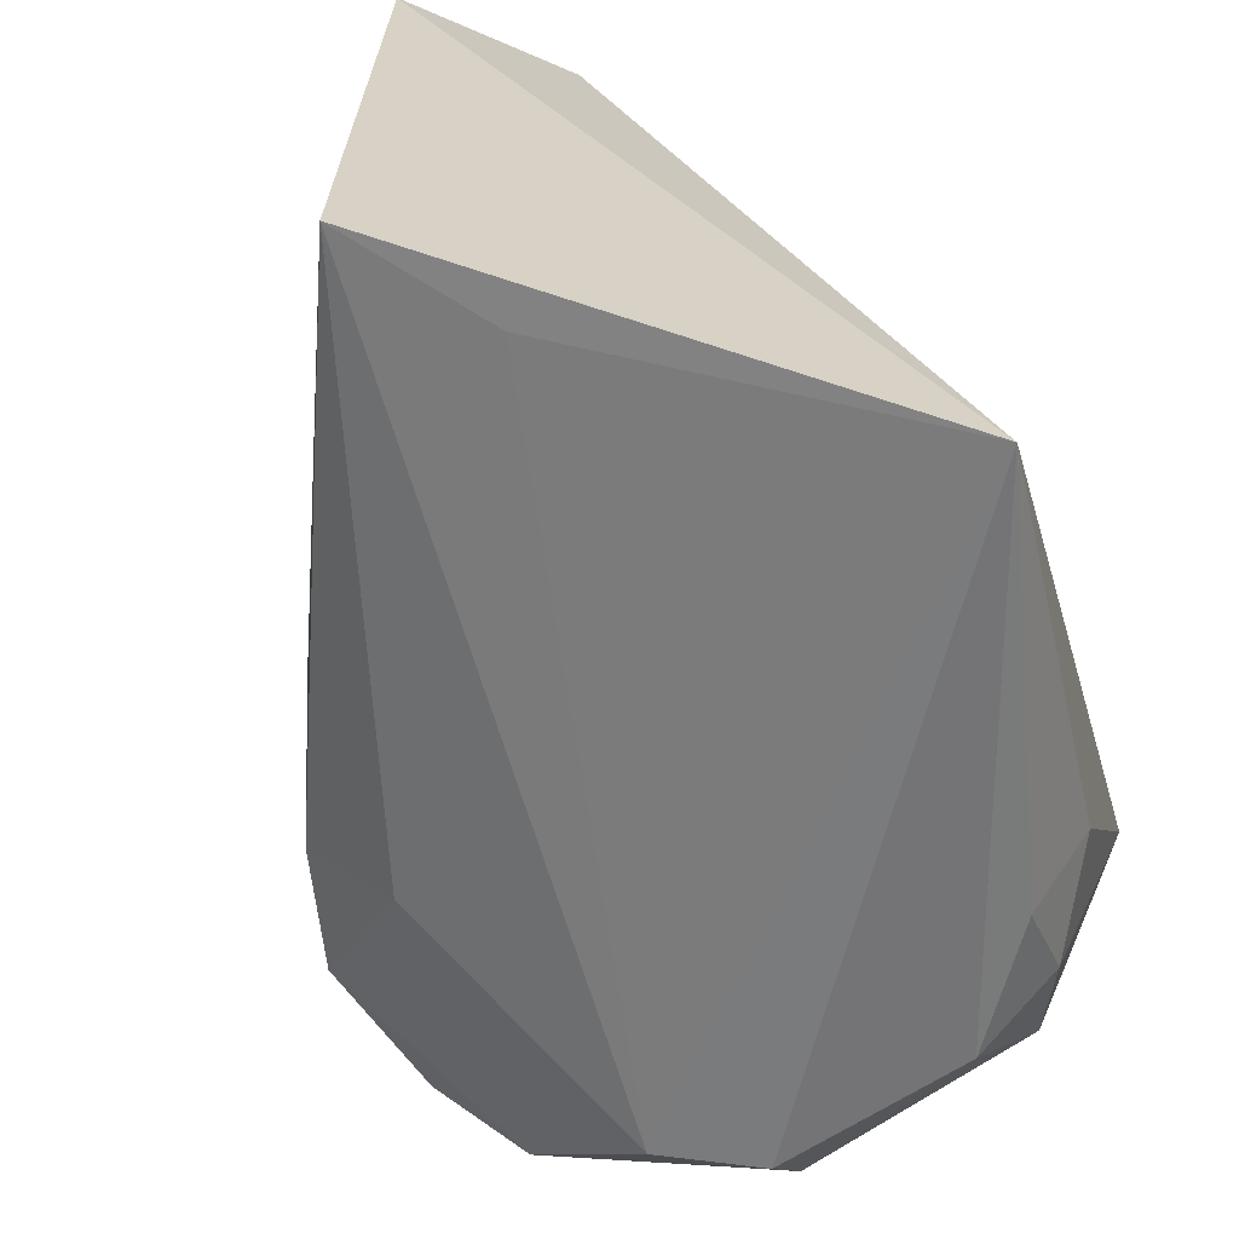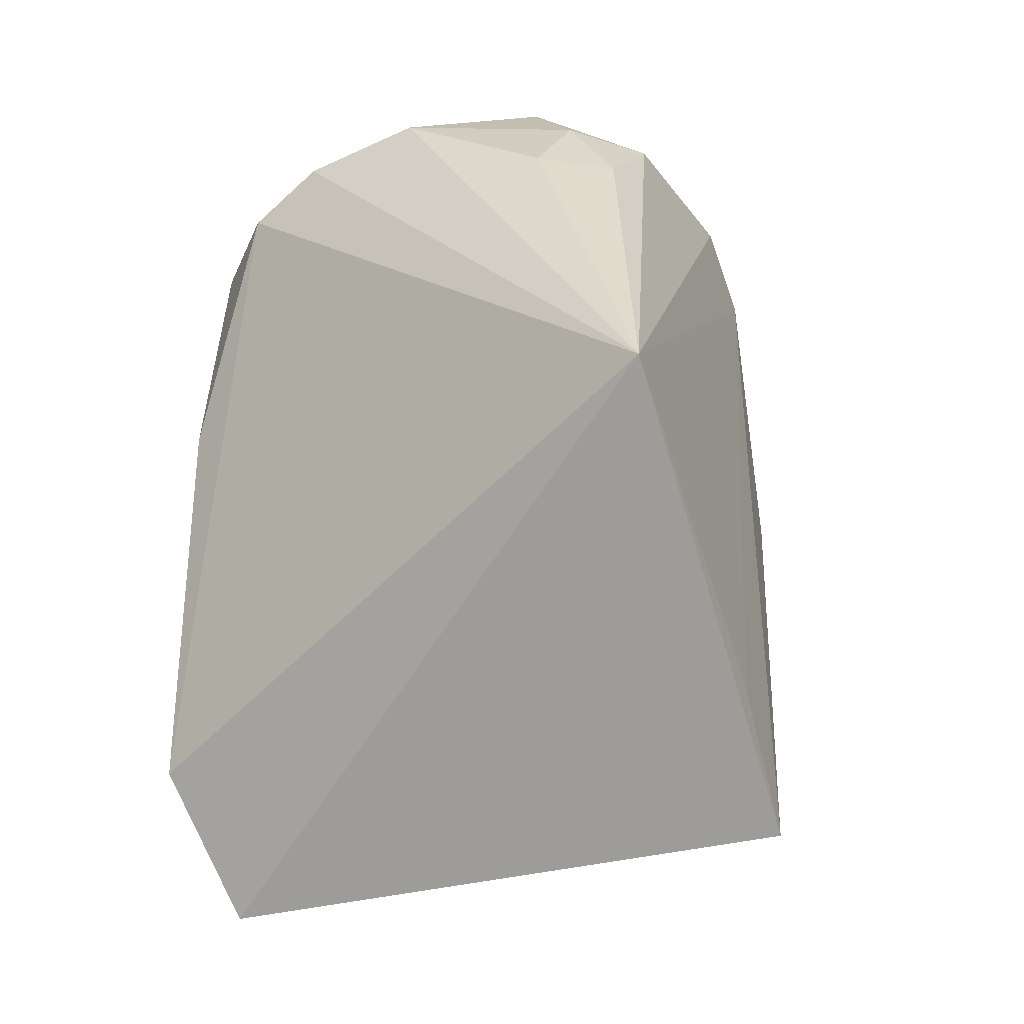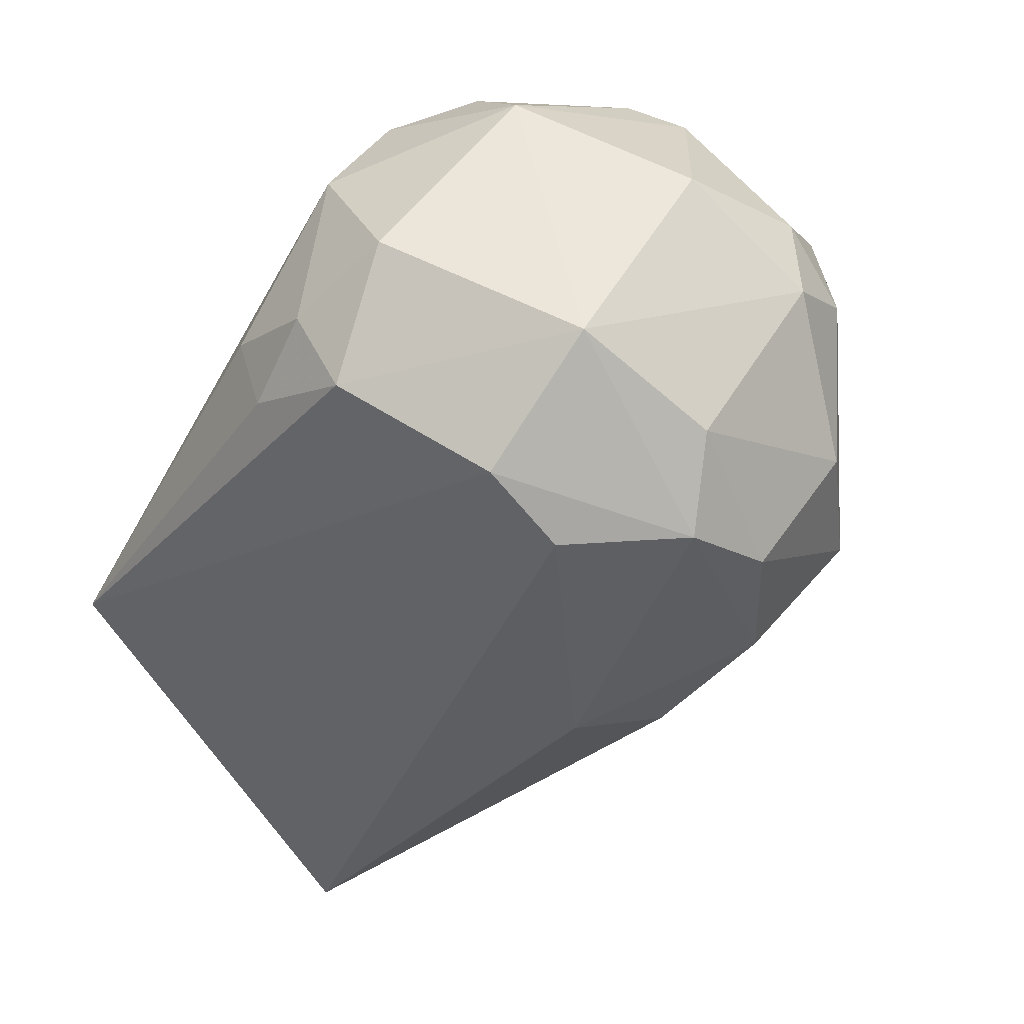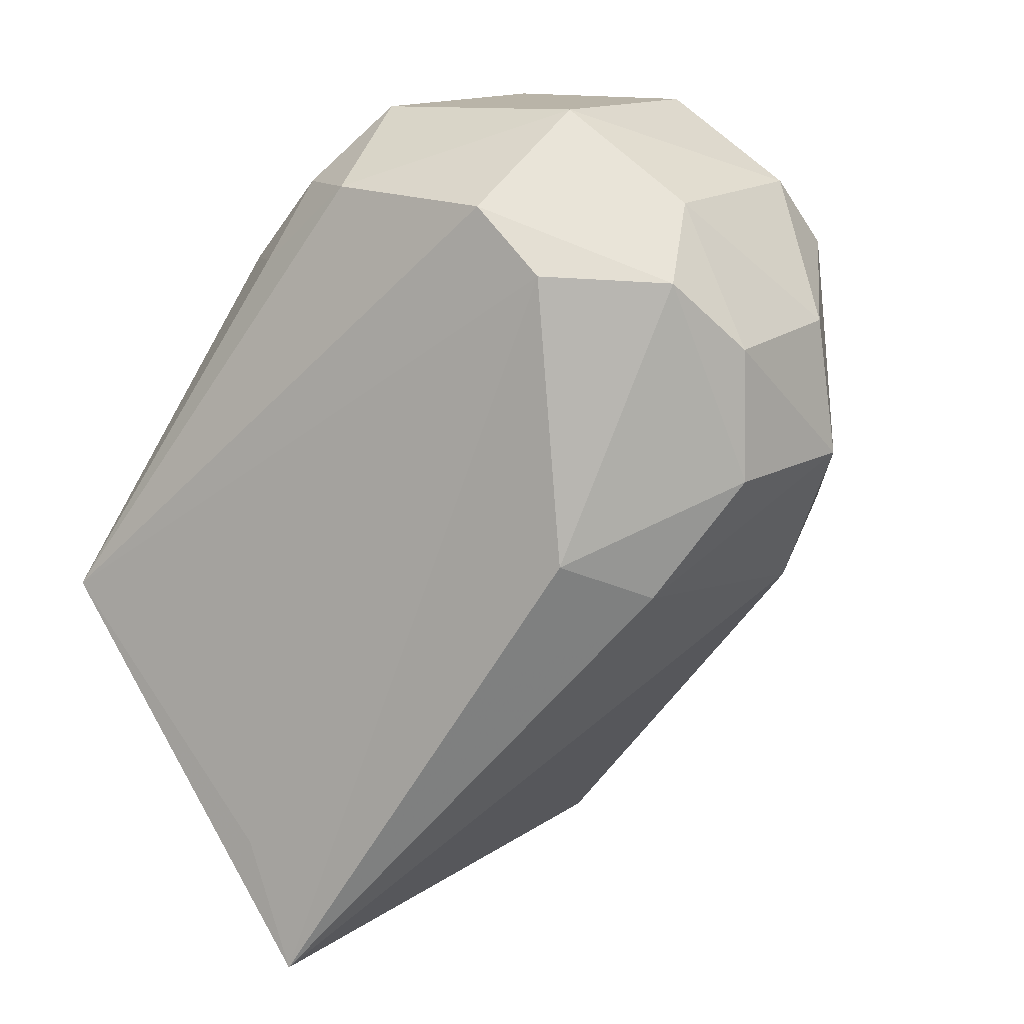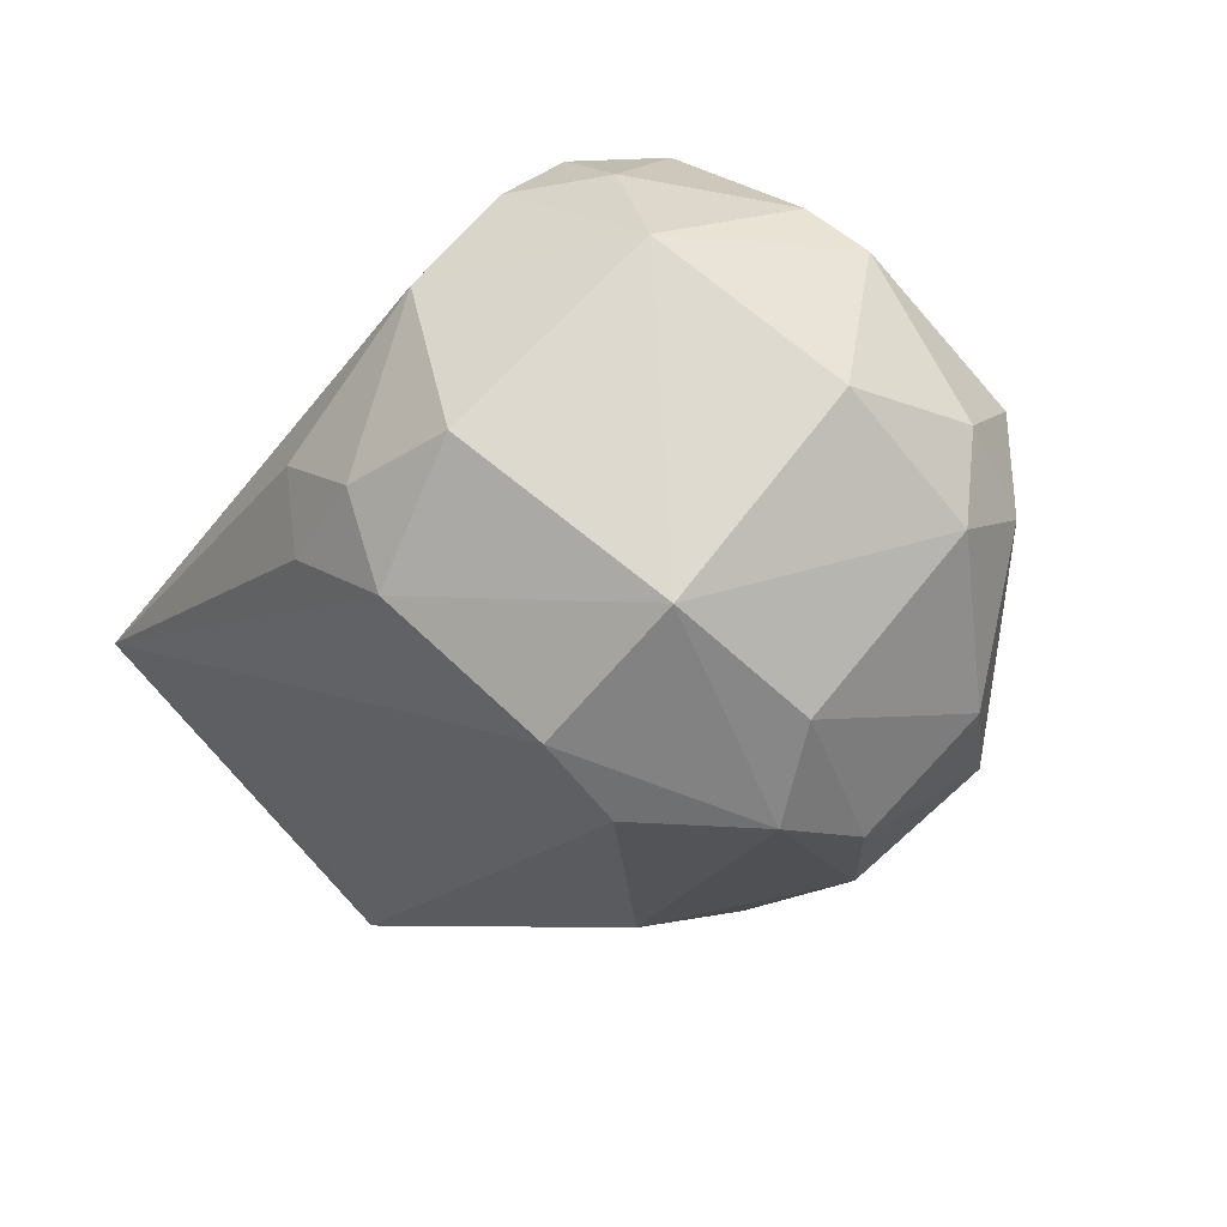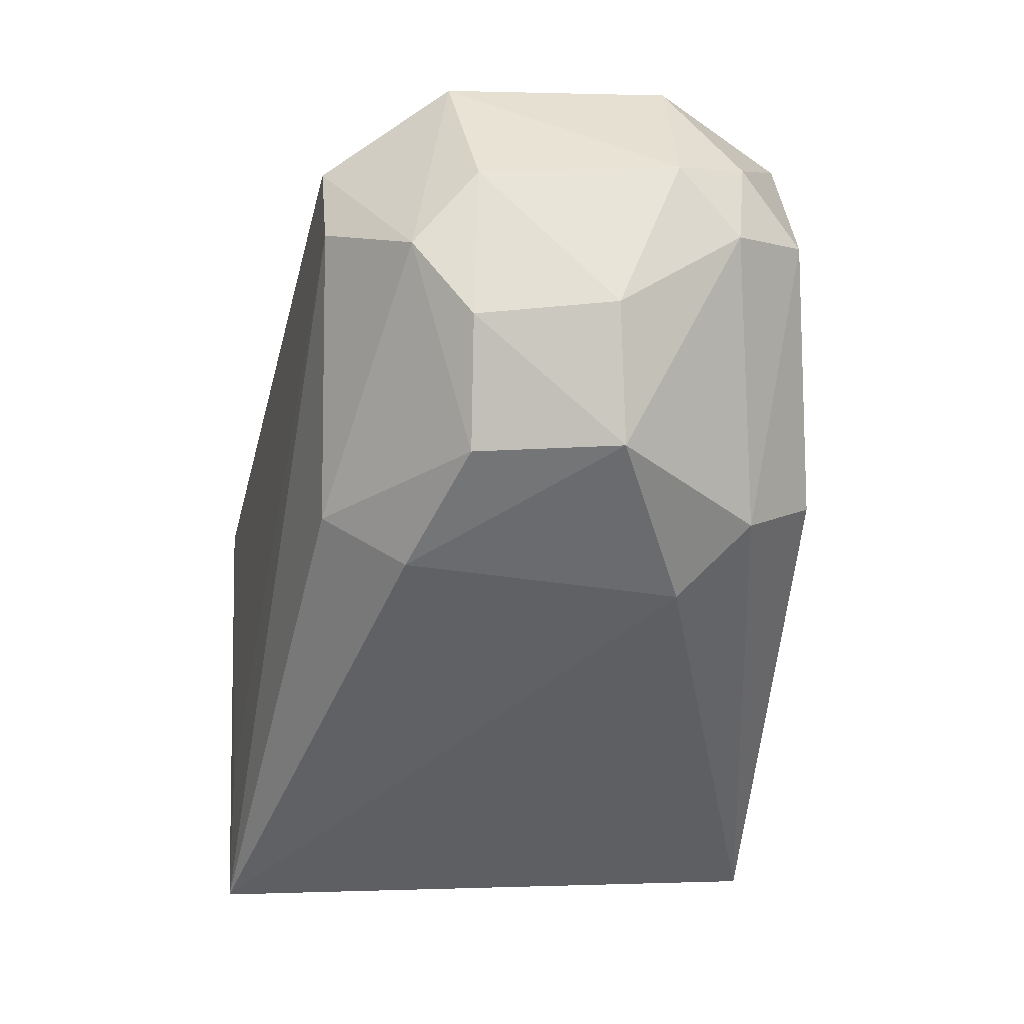
<metadata>
{"format":"obj","ext":"obj","renderer":"f3d","projection":"perspective","resolution":1024,"background":"white","views":[{"elev":-67.4,"azim":33.7,"up":"+Z"},{"elev":-26.6,"azim":116.7,"up":"+Y"},{"elev":52.5,"azim":-148.5,"up":"+Y"},{"elev":14.0,"azim":-145.1,"up":"+Y"},{"elev":71.6,"azim":-140.0,"up":"+Y"},{"elev":6.0,"azim":-96.3,"up":"+Y"}]}
</metadata>
<code>
v 0.01627 0.04352 0.02902
v 0.01884 0.03875 0.02104
v 0.01533 0.04571 0.02415
v 0.01159 0.04376 0.0224
v 0.01517 0.03354 0.02895
v 0.01495 0.04473 0.02251
v 0.0113 0.04465 0.02816
v 0.01706 0.0448 0.02542
v 0.01625 0.03545 0.02956
v 0.0149 0.03364 0.02093
v 0.01256 0.04462 0.0224
v 0.01515 0.04574 0.02724
v 0.01707 0.04387 0.02805
v 0.01713 0.0435 0.02325
v 0.01137 0.03993 0.02915
v 0.01565 0.03538 0.02102
v 0.01227 0.04579 0.02417
v 0.01345 0.04472 0.02905
v 0.01714 0.04446 0.02705
v 0.01654 0.04064 0.02925
v 0.01622 0.04475 0.02795
v 0.01607 0.04468 0.02323
v 0.01034 0.03886 0.0271
v 0.01241 0.04576 0.02723
v 0.01019 0.04365 0.0235
v 0.01128 0.04358 0.02897
v 0.01434 0.04468 0.02901
v 0.01627 0.04361 0.02245
v 0.01036 0.03982 0.02813
v 0.01061 0.04467 0.02715
v 0.01116 0.0399 0.02231
v 0.009126 0.04103 0.0262
v 0.01057 0.0446 0.02442
v 0.01038 0.04373 0.02794
v 0.009426 0.04094 0.02421
v 0.009392 0.04289 0.02616
v 0.01036 0.03935 0.02341
v 0.009508 0.04273 0.02426
f 9 5 2
f 10 2 5
f 11 6 2
f 11 2 4
f 12 8 3
f 13 9 2
f 14 8 2
f 15 5 9
f 16 10 4
f 16 4 2
f 16 2 10
f 17 3 6
f 17 6 11
f 17 12 3
f 18 15 9
f 19 13 2
f 19 2 8
f 19 8 12
f 20 13 1
f 20 9 13
f 20 18 9
f 21 1 13
f 21 19 12
f 21 13 19
f 22 6 3
f 22 3 8
f 22 8 14
f 23 10 5
f 24 12 17
f 24 18 12
f 24 7 18
f 25 17 11
f 25 11 4
f 26 18 7
f 26 15 18
f 27 1 21
f 27 20 1
f 27 18 20
f 27 21 12
f 27 12 18
f 28 22 14
f 28 14 2
f 28 2 6
f 28 6 22
f 29 23 5
f 29 5 15
f 29 15 26
f 30 24 17
f 30 7 24
f 31 25 4
f 31 4 10
f 32 23 29
f 33 30 17
f 33 17 25
f 34 26 7
f 34 7 30
f 34 32 29
f 34 29 26
f 35 25 31
f 36 30 33
f 36 34 30
f 36 32 34
f 37 35 31
f 37 31 10
f 37 10 23
f 37 23 32
f 37 32 35
f 38 35 32
f 38 32 36
f 38 25 35
f 38 36 33
f 38 33 25

</code>
